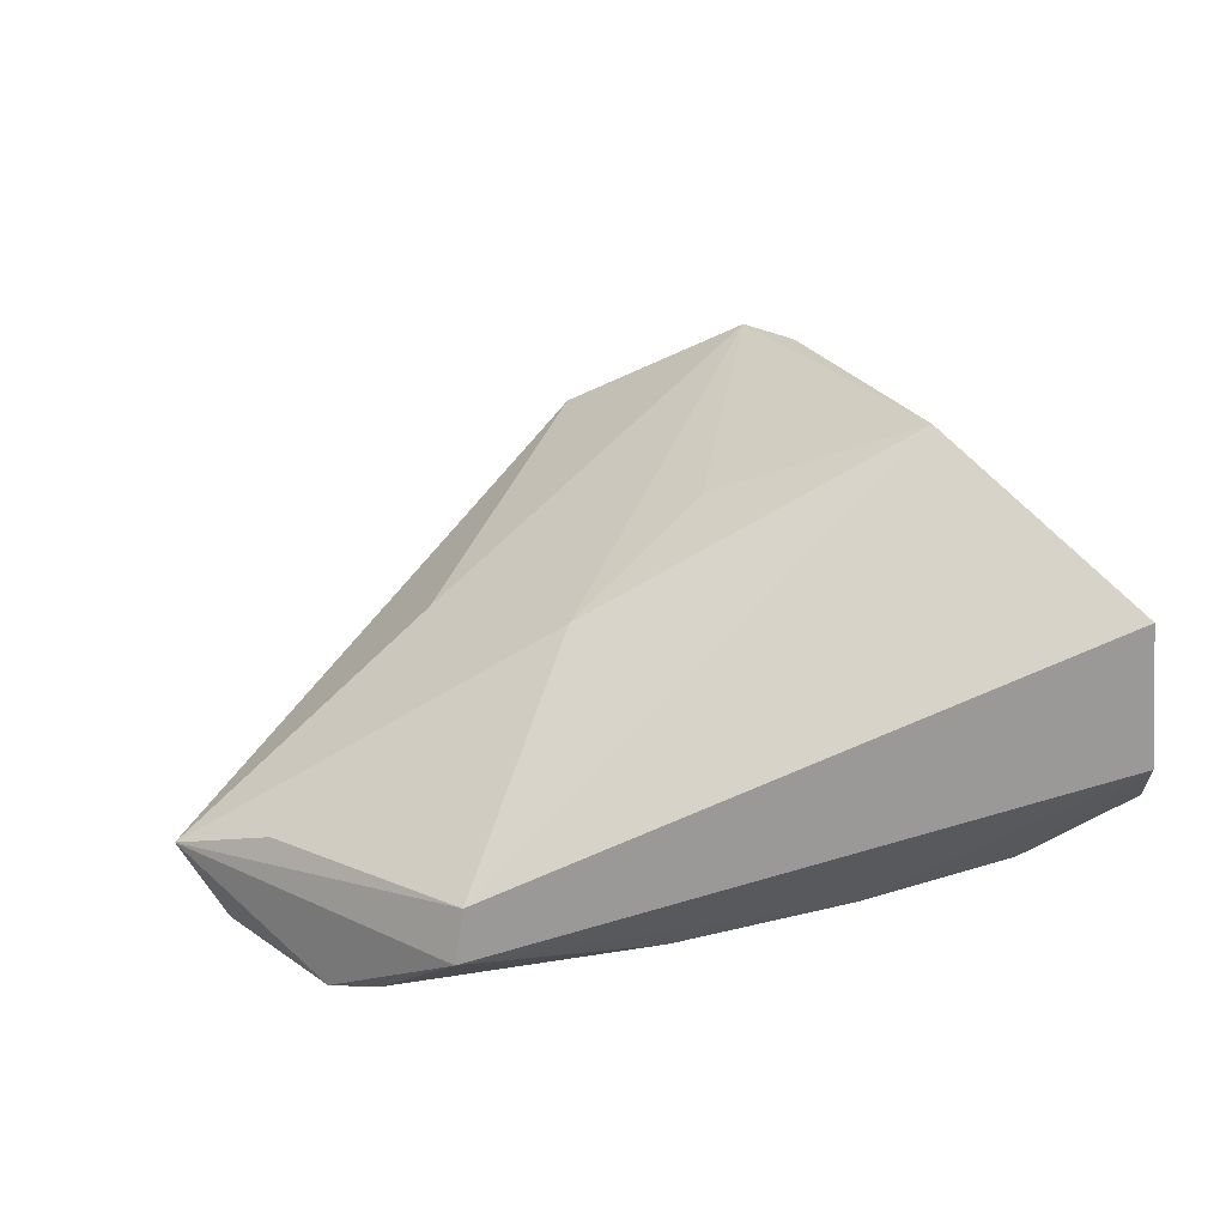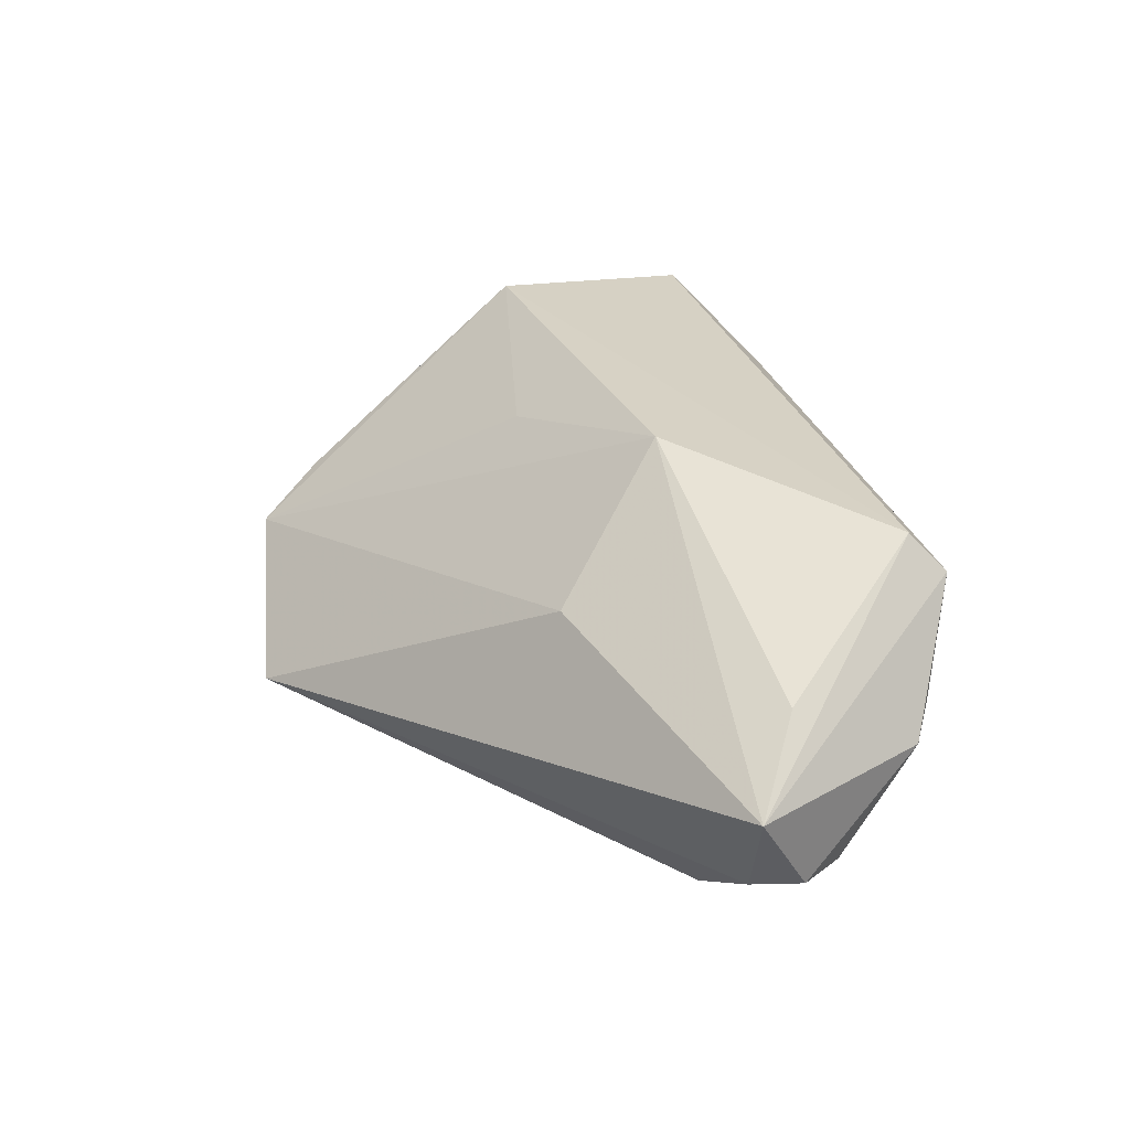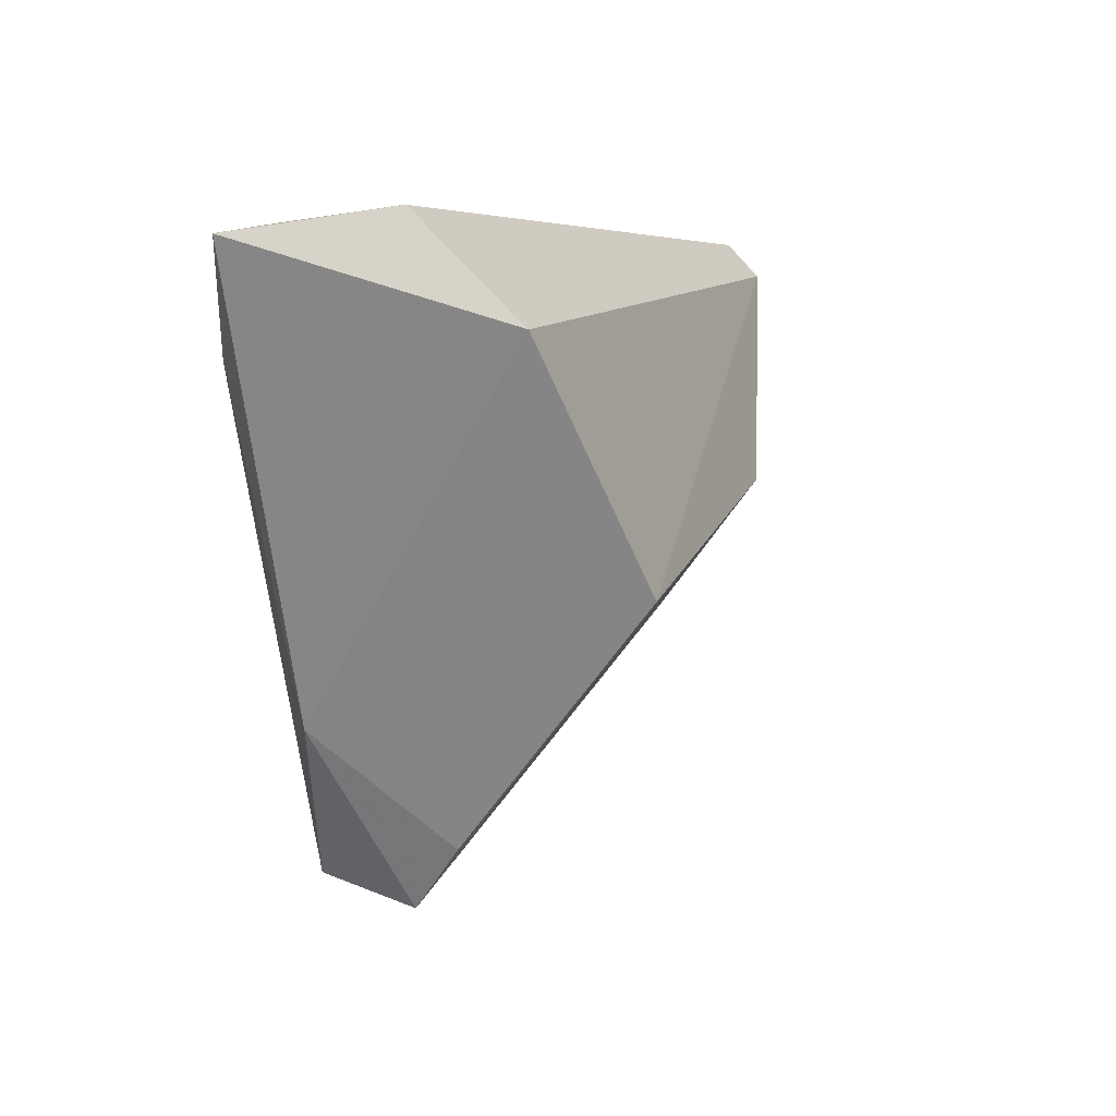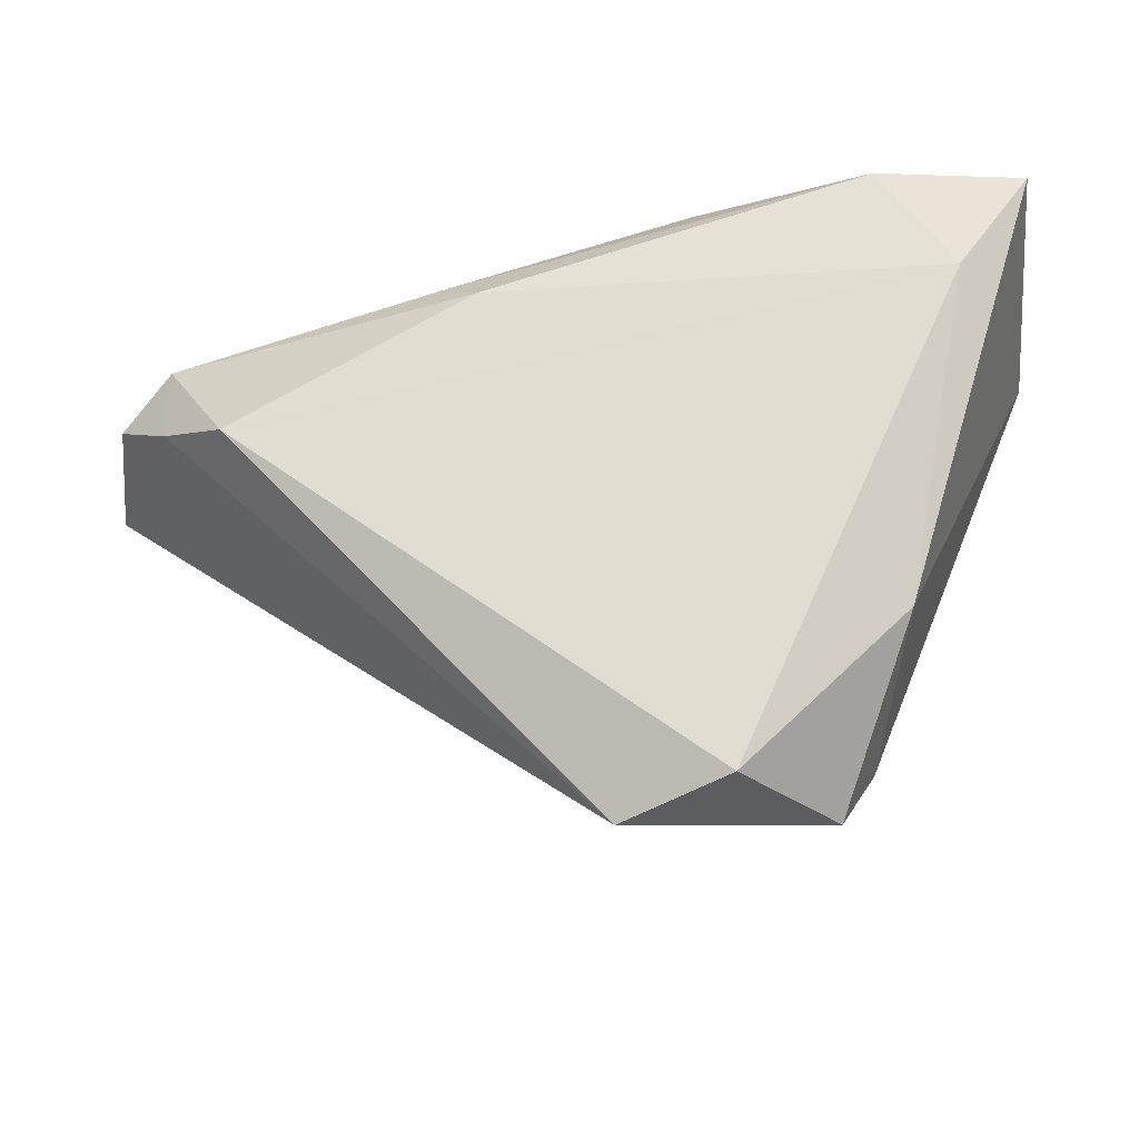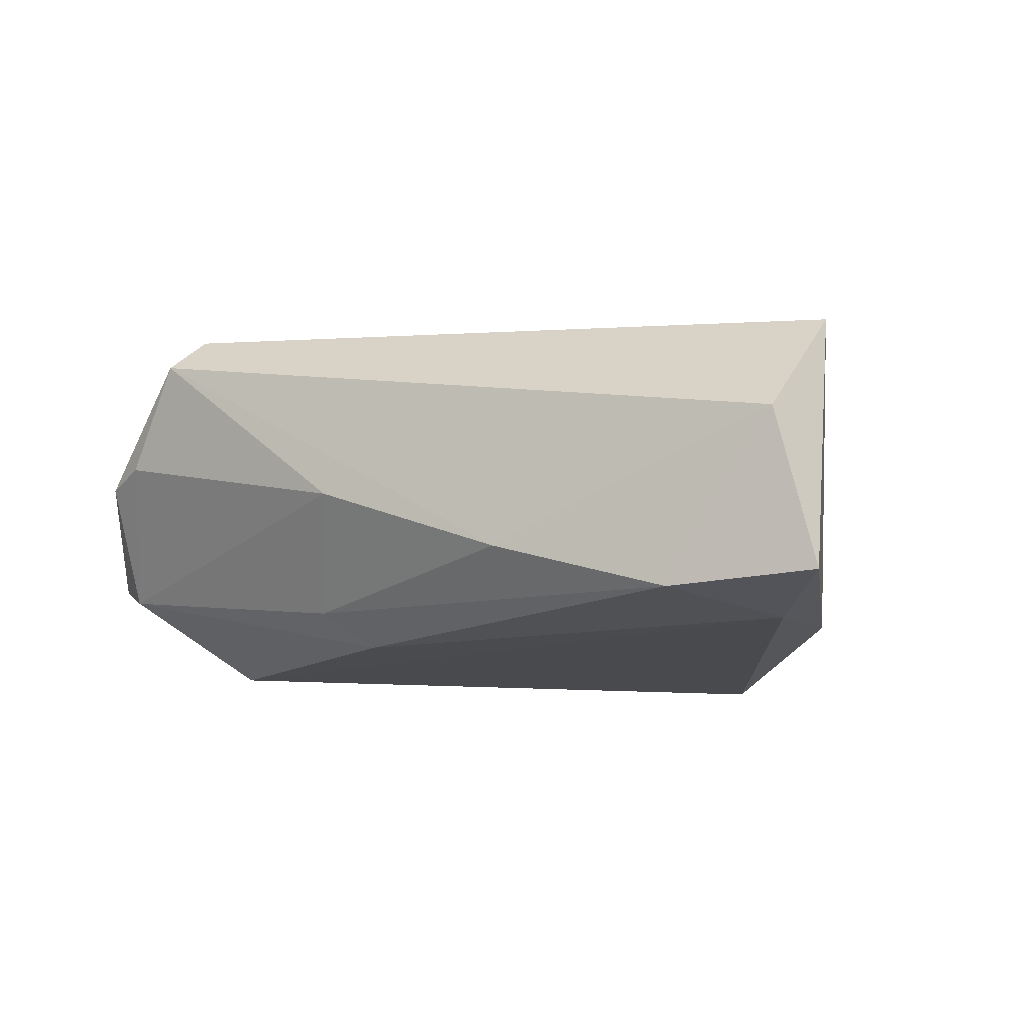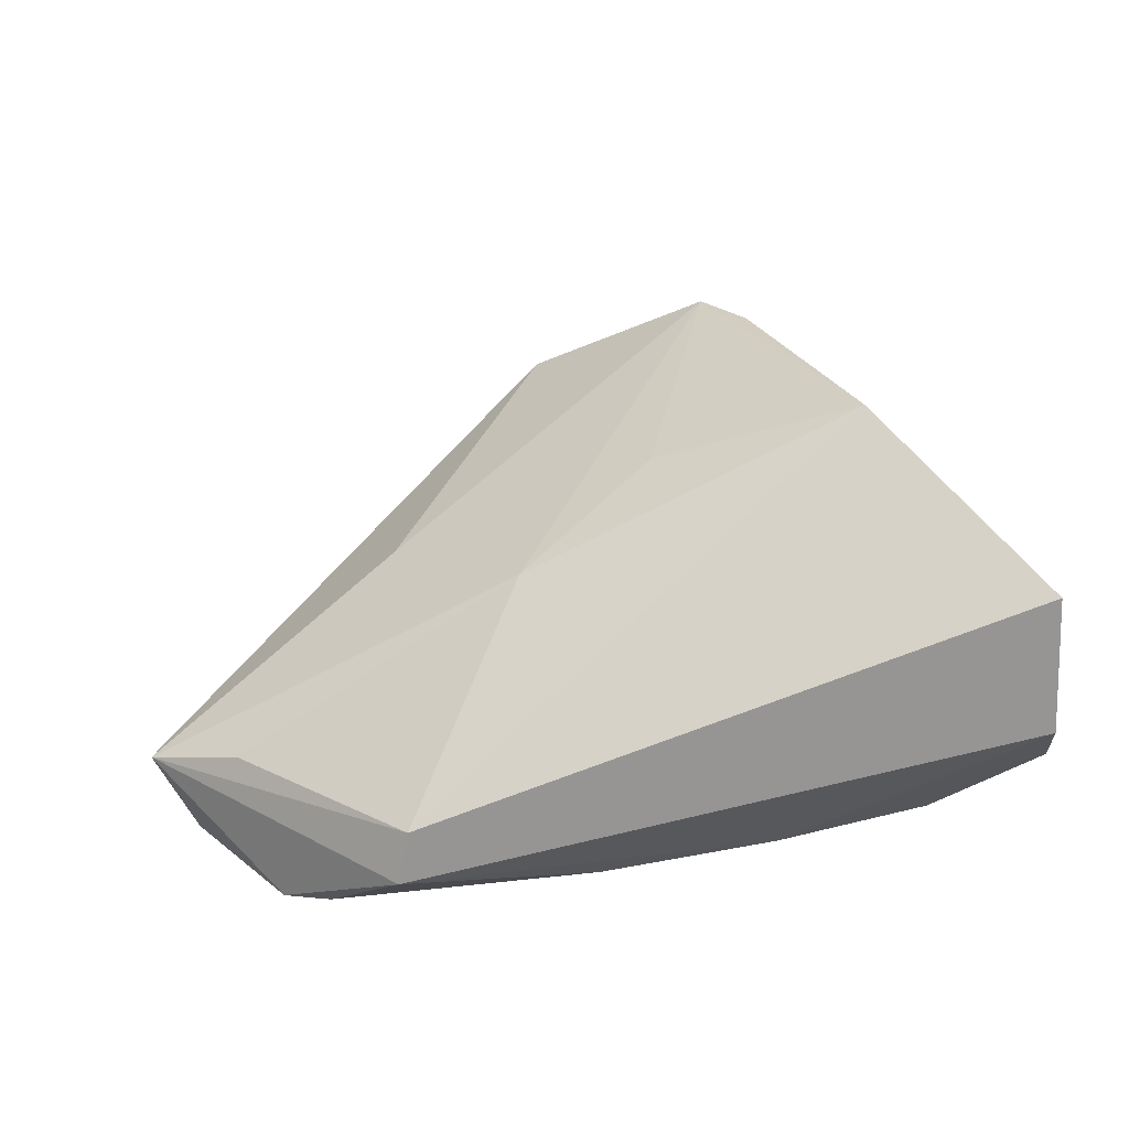
<metadata>
{"format":"obj","ext":"obj","renderer":"f3d","projection":"perspective","resolution":1024,"background":"white","views":[{"elev":65.3,"azim":160.5,"up":"+Z"},{"elev":33.7,"azim":79.2,"up":"+Z"},{"elev":4.8,"azim":-74.8,"up":"+Y"},{"elev":-26.1,"azim":-171.5,"up":"+Y"},{"elev":-13.3,"azim":-153.4,"up":"+Z"},{"elev":66.0,"azim":163.4,"up":"+Z"}]}
</metadata>
<code>
v 0.01432 0.03077 -0.00162
v 0.05617 0.01442 -0.01014
v -0.03357 -0.01117 0.0259
v 0.03997 0.03098 0.0193
v 0.01483 0.01636 -0.02004
v -0.05114 0.01801 0.01651
v -0.01079 0.03089 -0.0111
v 0.03736 0.02652 0.02383
v 0.02889 -0.01491 0.0118
v 0.04857 0.02668 0.006522
v 0.04595 -0.0002374 -0.02027
v -0.01485 -0.04764 -0.02027
v -0.005894 -0.01436 0.02009
v -0.03378 0.03019 -0.01819
v -0.02547 -0.04872 -0.00457
v -0.02928 -0.04066 0.001809
v -0.04815 0.03098 0.002405
v 0.06625 0.001452 0.005493
v 0.0552 0.007517 0.01316
v -0.05222 0.02808 -0.01739
v -0.03505 -0.02663 -0.01449
v 0.05413 0.02394 0.004654
v 0.06321 0.008059 -0.006869
v -0.04322 0.01481 -0.02027
v 0.0158 -0.0001779 0.02784
v 0.05534 0.003469 -0.01328
v 0.0207 0.02003 -0.01543
v -0.0008499 -0.05129 -0.01533
f 9 28 18
f 28 9 15
f 3 8 6
f 17 20 6
f 6 20 21
f 18 8 19
f 25 8 3
f 25 15 9
f 25 19 8
f 25 9 18
f 18 19 25
f 21 20 24
f 5 11 24
f 14 20 17
f 5 24 14
f 14 24 20
f 2 11 5
f 21 15 16
f 16 6 21
f 16 15 3
f 3 6 16
f 3 15 13
f 13 25 3
f 15 25 13
f 12 11 28
f 12 24 11
f 21 24 12
f 12 15 21
f 28 15 12
f 5 14 27
f 27 2 5
f 11 2 26
f 2 23 26
f 26 23 18
f 18 28 26
f 28 11 26
f 17 6 4
f 4 6 8
f 4 8 18
f 22 23 2
f 2 10 22
f 18 23 22
f 22 4 18
f 10 4 22
f 7 14 17
f 17 4 7
f 7 27 14
f 1 4 10
f 1 7 4
f 1 10 2
f 2 27 1
f 27 7 1

</code>
